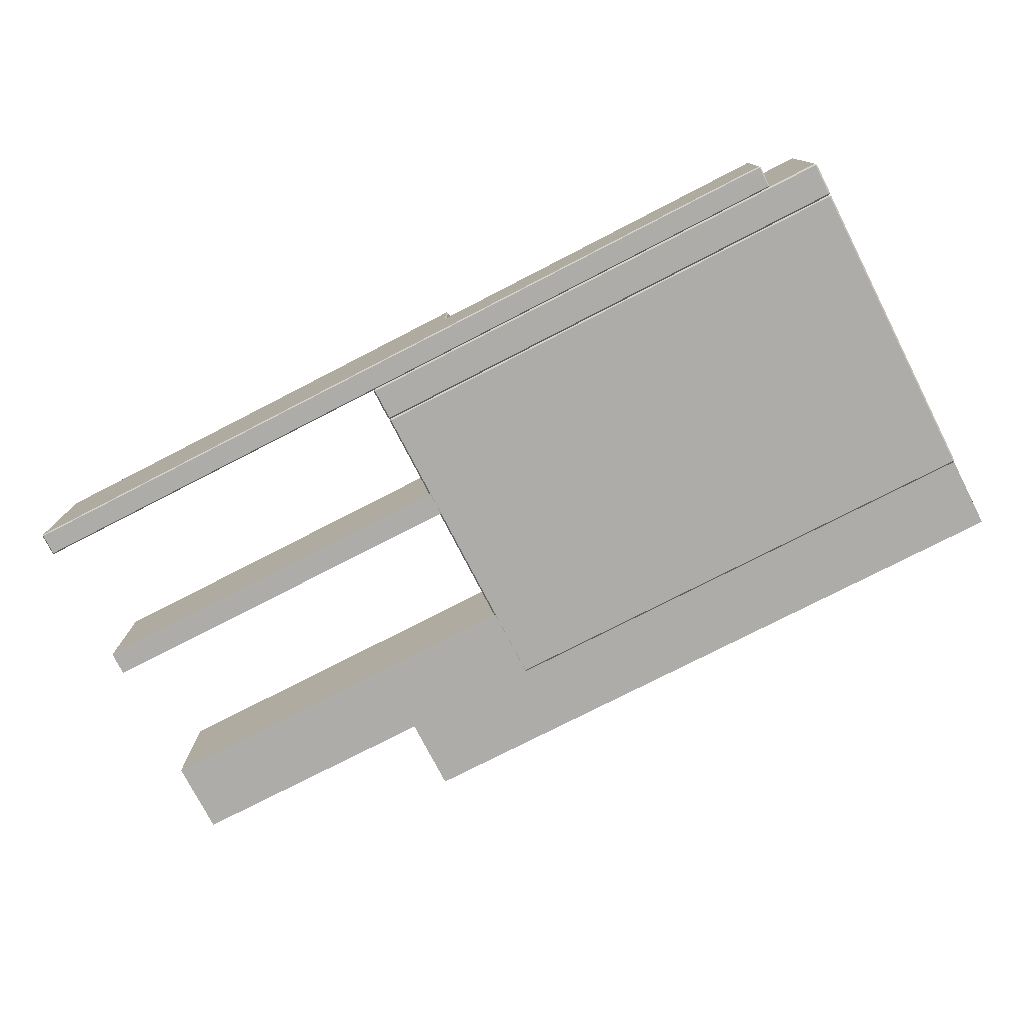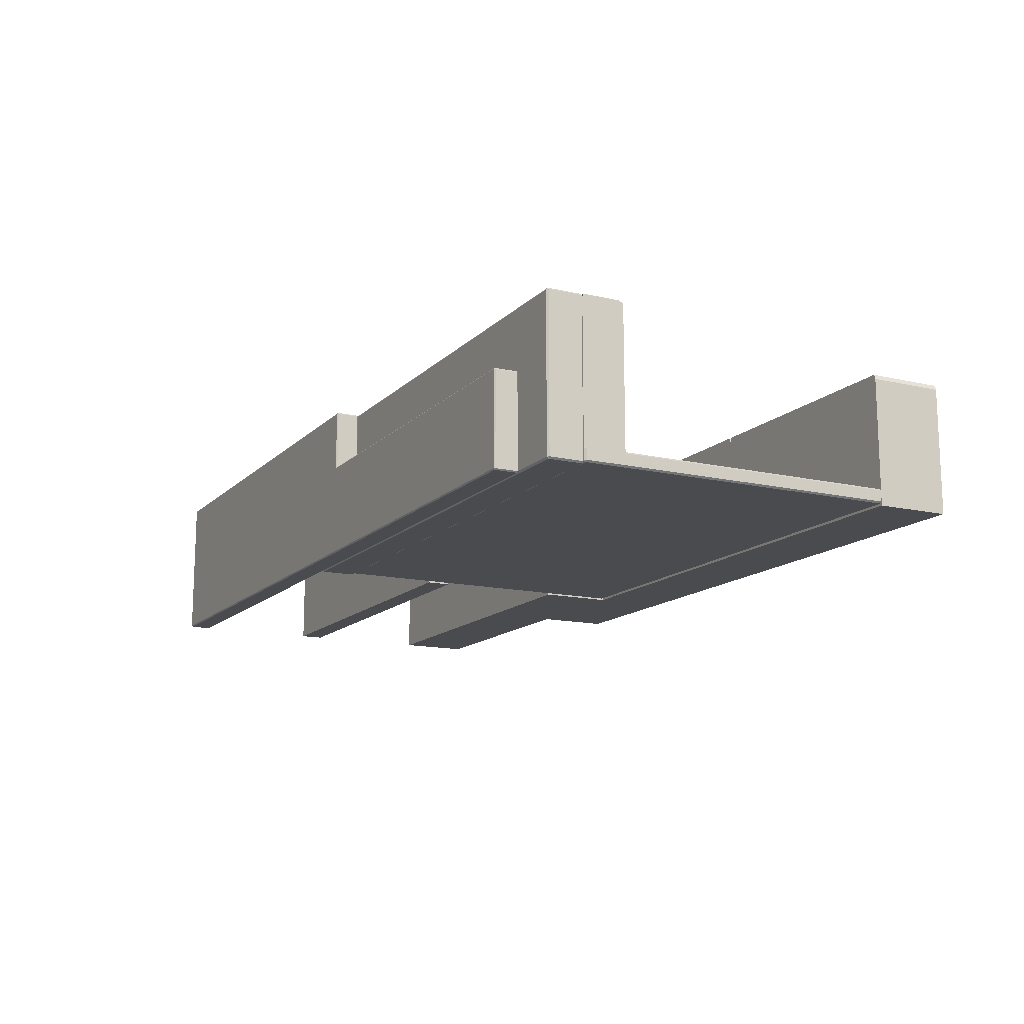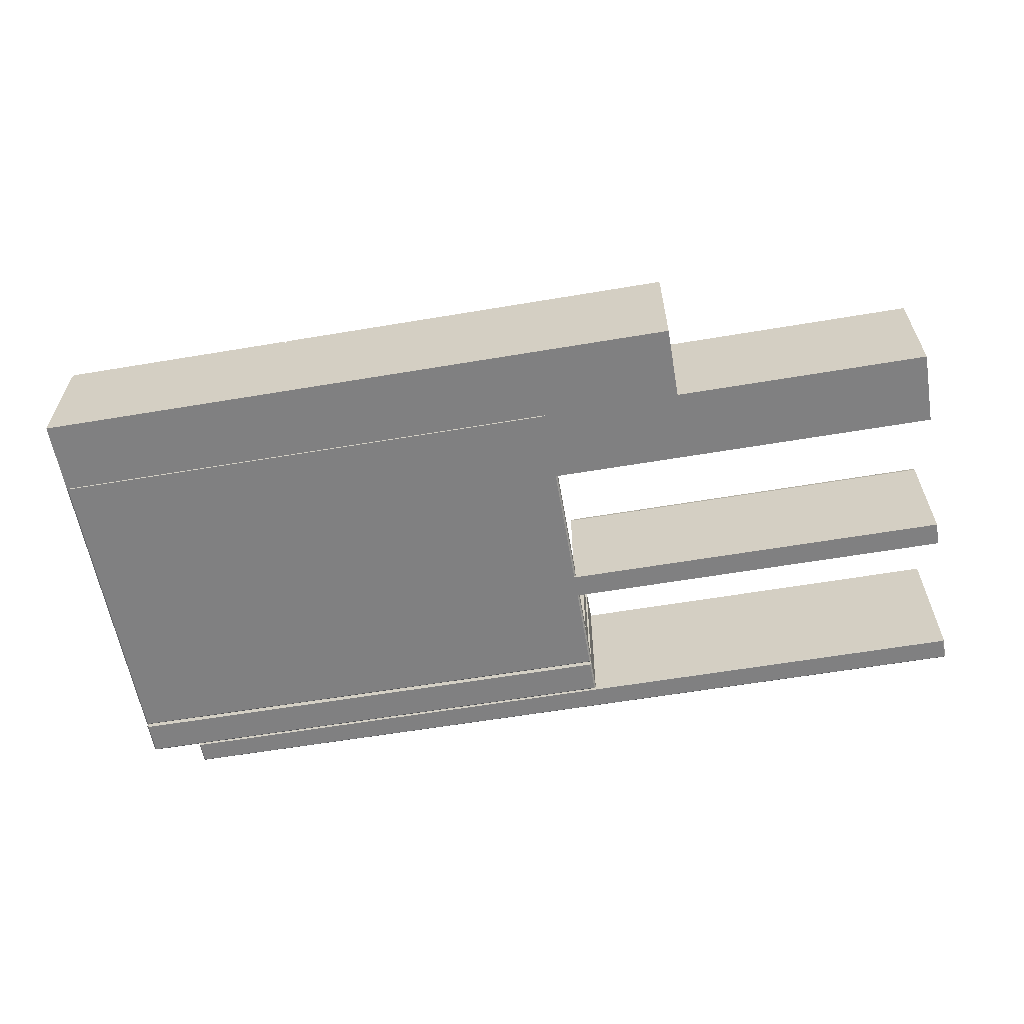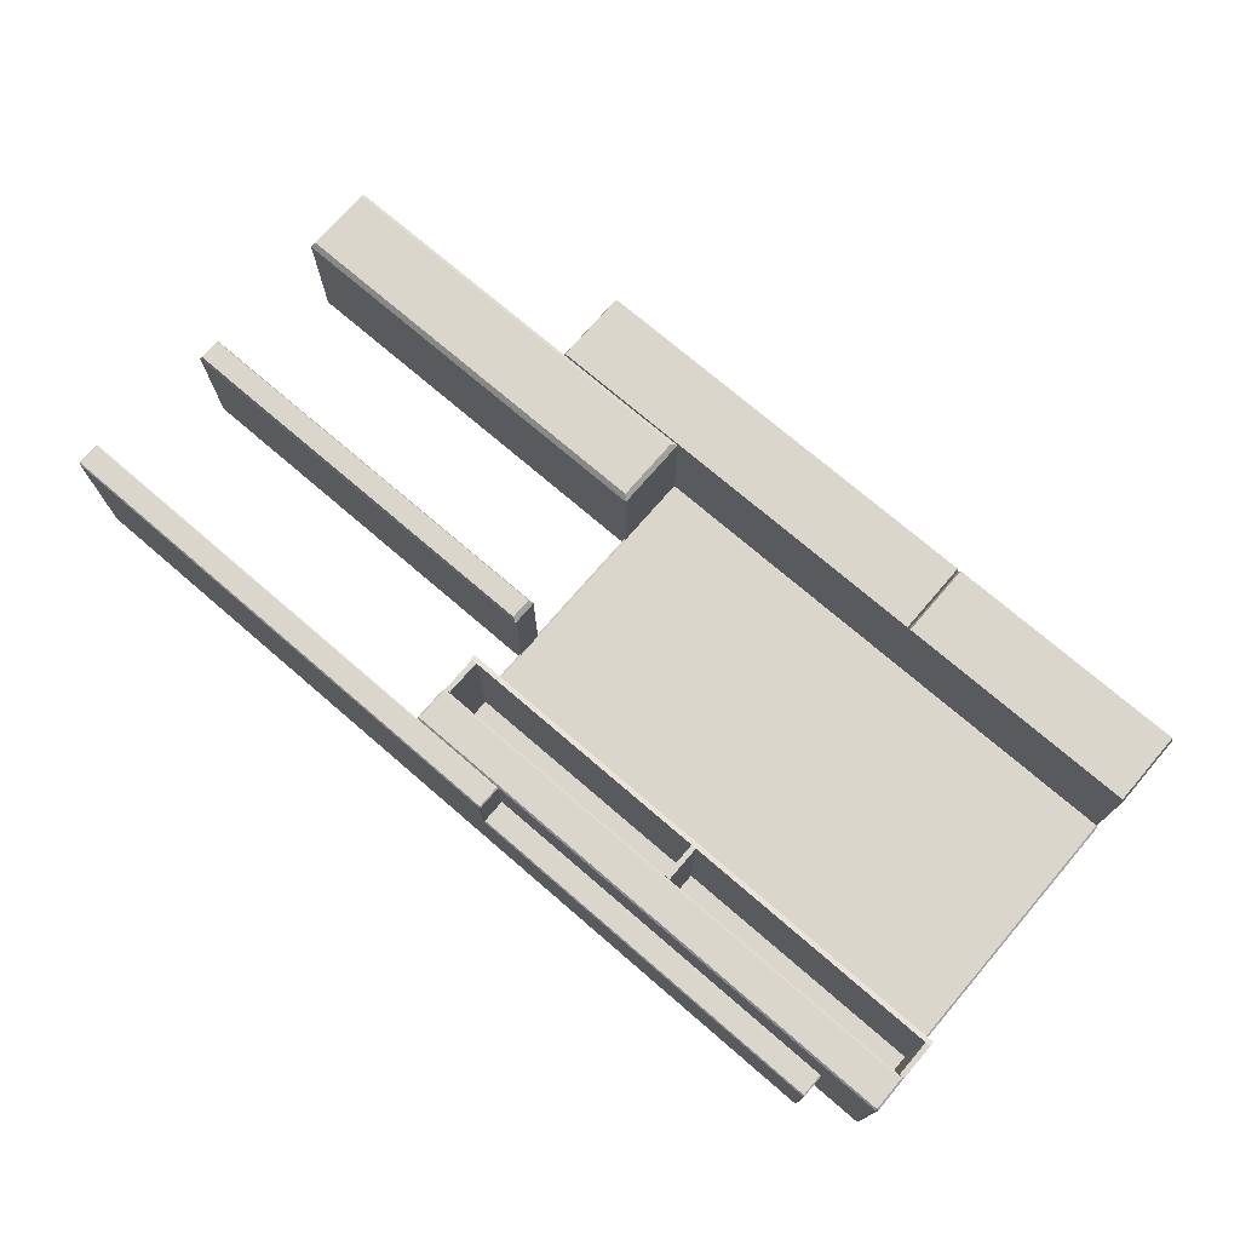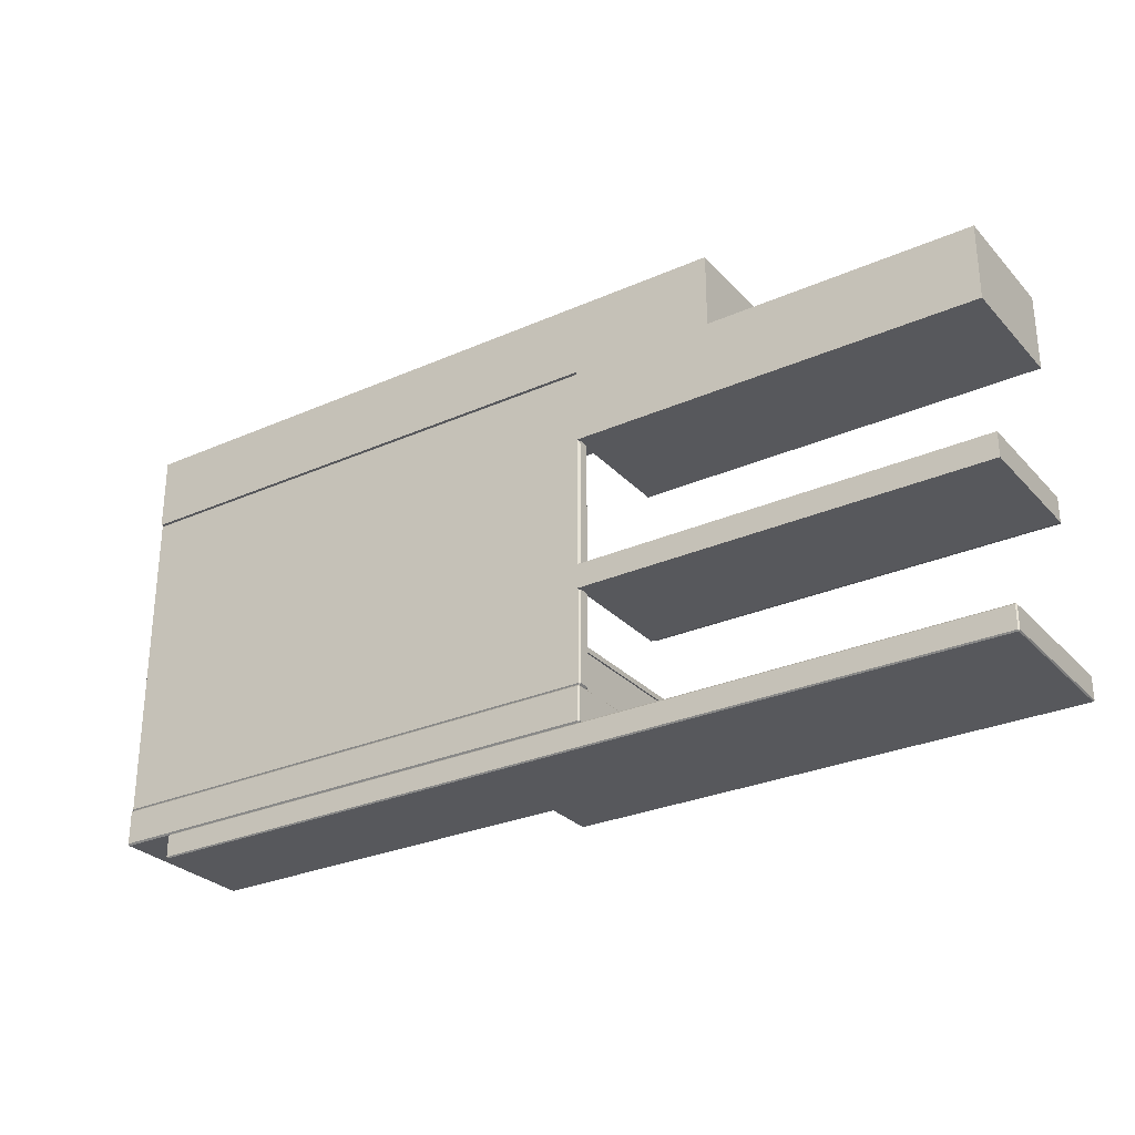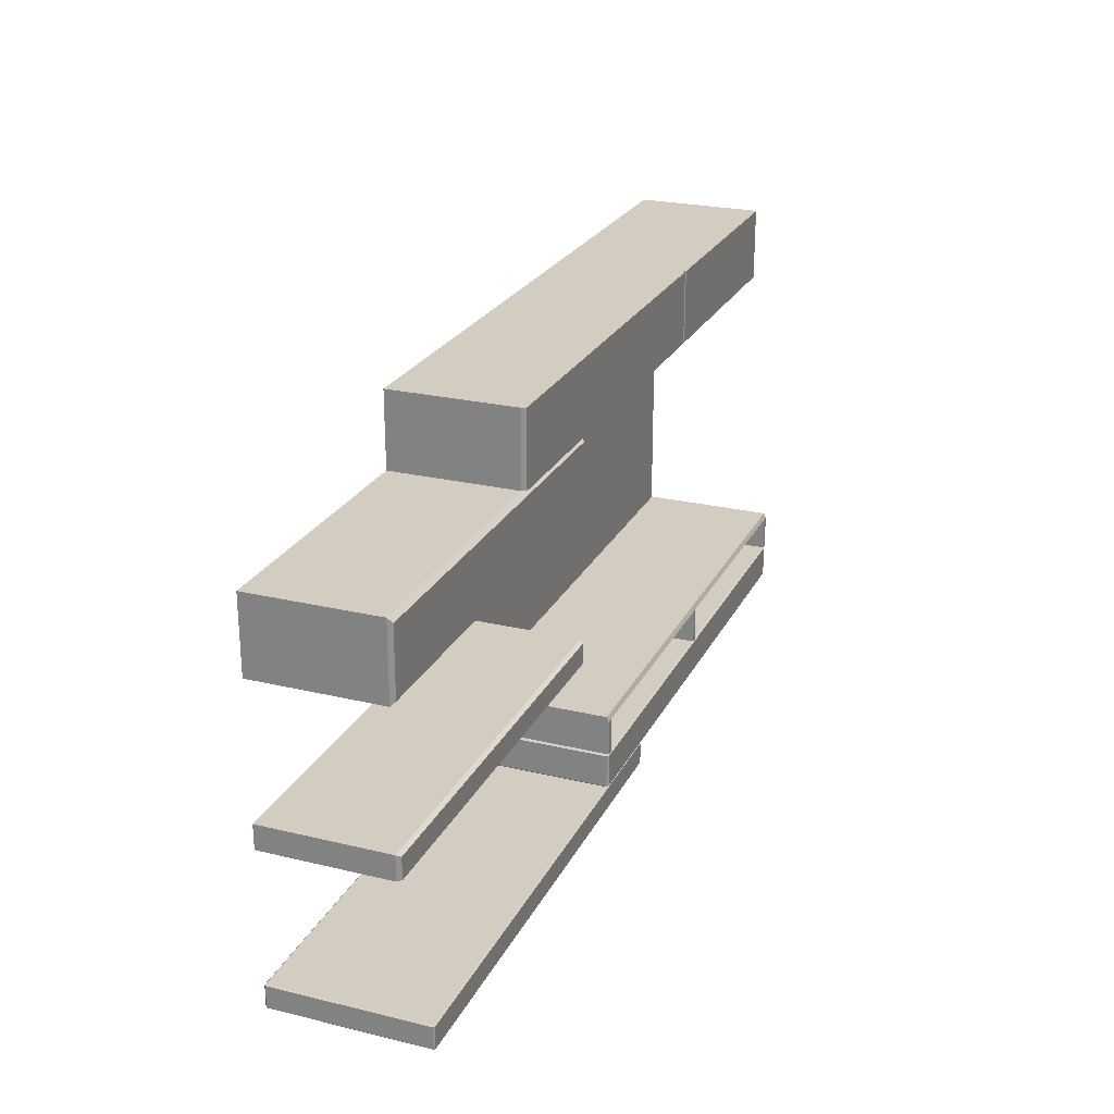
<metadata>
{"format":"obj","ext":"obj","renderer":"f3d","projection":"perspective","resolution":1024,"background":"white","views":[{"elev":-76.6,"azim":27.2,"up":"+Z"},{"elev":-13.9,"azim":62.7,"up":"+Z"},{"elev":-60.0,"azim":-170.2,"up":"+Z"},{"elev":73.5,"azim":40.7,"up":"+Z"},{"elev":-28.6,"azim":-146.5,"up":"+Y"},{"elev":24.4,"azim":-68.5,"up":"+Y"}]}
</metadata>
<code>
v 180.9 76.98 114.5
v 176.9 76.98 114.5
v 176.9 76.98 1.85
v 180.9 76.98 1.85
v 176.9 48.32 114.5
v 176.9 48.32 1.85
v 180.9 48.32 1.85
v 180.9 48.32 114.5
v -25.01 76.98 114.5
v -29.01 76.98 114.5
v -29.01 76.98 1.85
v -25.01 76.98 1.85
v -29.01 48.32 114.5
v -29.01 48.32 1.85
v -25.01 48.32 1.85
v -25.01 48.32 114.5
v 389.5 76.98 114.5
v 385.5 76.98 114.5
v 385.5 76.98 1.85
v 389.5 76.98 1.85
v 385.5 48.32 114.5
v 385.5 48.32 1.85
v 389.5 48.32 1.85
v 389.5 48.32 114.5
v -30.35 76.98 114.5
v 389.5 76.98 114.5
v -30.35 80.98 112.7
v 389.5 80.98 112.7
v -30.35 80.98 1.85
v 389.5 80.98 1.85
v -30.35 76.98 1.85
v 389.5 76.98 1.85
v 178.9 80.98 112.7
v 178.9 80.98 1.85
v 178.9 76.98 1.85
v 178.9 76.98 114.5
v -349.3 0.9655 112.8
v -348.4 0 112.8
v -348.4 0.9655 113.8
v -153.5 0 112.8
v -153.5 0.9655 113.8
v -348.4 19.31 112.8
v -349.3 18.35 112.8
v -348.4 18.35 113.8
v -153.5 19.31 112.8
v -153.5 18.35 113.8
v -348.4 18.35 -9.394
v -349.3 18.35 -8.429
v -348.4 19.31 -8.429
v -153.5 19.31 -8.429
v -153.5 18.35 -9.394
v -348.4 0 -8.429
v -349.3 0.9655 -8.429
v -348.4 0.9655 -9.394
v -153.5 0.9655 -9.394
v -153.5 0 -8.429
v 46.34 0.9655 113.8
v 46.34 0 112.8
v 47.31 0.9655 112.8
v 46.34 19.31 112.8
v 46.34 18.35 113.8
v 47.31 18.35 112.8
v 46.34 18.35 -9.394
v 46.34 19.31 -8.429
v 47.31 18.35 -8.429
v 46.34 0 -8.429
v 46.34 0.9655 -9.394
v 47.31 0.9655 -8.429
v 46.34 0 64.34
v 46.34 0.9655 65.3
v 46.34 19.31 64.34
v 46.34 18.35 65.3
v 46.34 19.31 -8.429
v 46.34 18.35 -9.394
v 46.34 0.9655 -9.394
v 46.34 0 -8.429
v 345.7 0.9655 65.3
v 345.7 0 64.34
v 346.7 0.9655 64.34
v 345.7 19.31 64.34
v 345.7 18.35 65.3
v 346.7 18.35 64.34
v 345.7 18.35 -9.394
v 345.7 19.31 -8.429
v 346.7 18.35 -8.429
v 345.7 0 -8.429
v 345.7 0.9655 -9.394
v 346.7 0.9655 -8.429
v -30.35 20.66 113.1
v -29.01 19.31 113.1
v -29.01 20.66 114.5
v 178.9 19.31 113.1
v 178.9 20.66 114.5
v -29.01 48.32 113.1
v -30.35 46.98 113.1
v -29.01 46.98 114.5
v 178.9 48.32 113.1
v 178.9 46.98 114.5
v -29.01 46.98 -9.394
v -30.35 46.98 -8.047
v -29.01 48.32 -8.047
v 178.9 48.32 -8.047
v 178.9 46.98 -9.394
v -29.01 19.31 -8.047
v -30.35 20.66 -8.047
v -29.01 20.66 -9.394
v 178.9 20.66 -9.394
v 178.9 19.31 -8.047
v 388.1 20.66 114.5
v 388.1 19.31 113.1
v 389.5 20.66 113.1
v 388.1 48.32 113.1
v 388.1 46.98 114.5
v 389.5 46.98 113.1
v 388.1 46.98 -9.394
v 388.1 48.32 -8.047
v 389.5 46.98 -8.047
v 388.1 19.31 -8.047
v 388.1 20.66 -9.394
v 389.5 20.66 -8.047
v -30.35 49.67 -6.699
v -29.01 49.67 -8.047
v -29.01 48.32 -6.699
v 178.9 49.67 -8.047
v 178.9 48.32 -6.699
v -29.01 49.67 3.198
v -30.35 49.67 1.85
v -29.01 48.32 1.85
v 178.9 49.67 3.198
v 178.9 48.32 1.85
v -29.01 305.7 1.85
v -30.35 304.4 1.85
v -29.01 304.4 3.198
v 178.9 304.4 3.198
v 178.9 305.7 1.85
v -29.01 304.4 -8.047
v -30.35 304.4 -6.699
v -29.01 305.7 -6.699
v 178.9 305.7 -6.699
v 178.9 304.4 -8.047
v 388.1 48.32 -6.699
v 388.1 49.67 -8.047
v 389.5 49.67 -6.699
v 388.1 49.67 3.198
v 388.1 48.32 1.85
v 389.5 49.67 1.85
v 388.1 305.7 1.85
v 388.1 304.4 3.198
v 389.5 304.4 1.85
v 388.1 304.4 -8.047
v 388.1 305.7 -6.699
v 389.5 304.4 -6.699
v -29.01 175.8 3.198
v 178.9 175.8 3.198
v 388.1 175.8 3.198
v 389.5 175.8 1.85
v 389.5 175.8 -6.699
v 388.1 175.8 -8.047
v 178.9 175.8 -8.047
v -29.01 175.8 -8.047
v -30.35 175.8 -6.699
v -30.35 175.8 1.85
v -349.3 122.9 90.61
v -29.01 122.9 90.61
v -348 124.1 94.27
v -32.62 124.1 94.27
v -348 141.1 94.27
v -32.62 141.1 94.27
v -349.3 142.2 90.61
v -29.01 142.2 90.61
v -349.3 142.2 -9.394
v -349.3 122.9 -9.394
v -29.01 142.2 -9.394
v -29.01 122.9 -9.394
v -349.3 246.3 90.61
v -29.01 246.3 90.61
v -348 250 94.27
v -32.62 250 94.27
v -348 302.1 94.27
v -32.62 302.1 94.27
v -349.3 305.7 90.61
v -29.01 305.7 90.61
v -349.3 305.7 -9.394
v -349.3 246.3 -9.394
v -29.01 305.7 -9.394
v -29.01 246.3 -9.394
v 388.3 305.7 90.61
v 192.2 305.7 90.61
v 386.9 305.7 94.27
v 193.6 305.7 94.27
v 386.9 365.1 94.27
v 193.6 365.1 94.27
v 388.3 365.1 90.61
v 192.2 365.1 90.61
v -141.9 305.7 90.61
v 192.2 305.7 90.61
v -140.5 305.7 94.27
v 190.9 305.7 94.27
v -140.5 365.1 94.27
v 190.9 365.1 94.27
v -141.9 365.1 90.61
v 192.2 365.1 90.61
v -141.9 305.7 90.61
v -141.9 365.1 90.61
v -141.9 365.1 -9.394
v -141.9 305.7 -9.394
v 388.3 365.1 90.61
v 388.3 365.1 -9.394
v 388.3 305.7 -9.394
v 388.3 305.7 90.61
v 192.2 365.1 90.61
v 192.2 365.1 -9.394
v 192.2 305.7 -9.394
v 192.2 305.7 90.61
f 5 2 3 6
f 8 7 4 1
f 5 8 1 2
f 13 10 11 14
f 16 15 12 9
f 13 16 9 10
f 21 18 19 22
f 24 23 20 17
f 21 24 17 18
f 25 36 33 27
f 27 33 34 29
f 31 35 36 25
f 26 32 30 28
f 31 25 27 29
f 33 28 30 34
f 36 35 32 26
f 33 36 26 28
f 43 48 53 37
f 68 65 62 59
f 38 37 53 52
f 39 38 40 41
f 37 39 44 43
f 41 40 58 57
f 43 42 49 48
f 42 44 46 45
f 45 46 61 60
f 48 47 54 53
f 47 49 50 51
f 51 50 64 63
f 52 54 55 56
f 56 55 67 66
f 59 58 66 68
f 57 59 62 61
f 60 62 65 64
f 63 65 68 67
f 40 38 52 56
f 46 44 39 41
f 41 57 61 46
f 50 49 42 45
f 45 60 64 50
f 55 54 47 51
f 51 63 67 55
f 56 66 58 40
f 37 38 39
f 42 43 44
f 47 48 49
f 52 53 54
f 57 58 59
f 60 61 62
f 63 64 65
f 66 67 68
f 88 85 82 79
f 70 69 78 77
f 71 72 81 80
f 74 73 84 83
f 76 75 87 86
f 79 78 86 88
f 77 79 82 81
f 80 82 85 84
f 83 85 88 87
f 70 77 81 72
f 71 80 84 73
f 74 83 87 75
f 76 86 78 69
f 77 78 79
f 80 81 82
f 83 84 85
f 86 87 88
f 95 100 105 89
f 120 117 114 111
f 90 89 105 104
f 91 90 92 93
f 89 91 96 95
f 93 92 110 109
f 95 94 101 100
f 94 96 98 97
f 97 98 113 112
f 100 99 106 105
f 99 101 102 103
f 103 102 116 115
f 104 106 107 108
f 108 107 119 118
f 111 110 118 120
f 109 111 114 113
f 112 114 117 116
f 115 117 120 119
f 92 90 104 108
f 98 96 91 93
f 93 109 113 98
f 102 101 94 97
f 97 112 116 102
f 107 106 99 103
f 103 115 119 107
f 108 118 110 92
f 89 90 91
f 94 95 96
f 99 100 101
f 104 105 106
f 109 110 111
f 112 113 114
f 115 116 117
f 118 119 120
f 162 132 137 161
f 152 149 156 157
f 160 161 137 136
f 123 122 124 125
f 121 123 128 127
f 125 124 142 141
f 162 153 133 132
f 126 128 130 129
f 129 130 145 144
f 132 131 138 137
f 131 133 134 135
f 135 134 148 147
f 136 138 139 140
f 140 139 151 150
f 157 158 150 152
f 141 143 146 145
f 155 156 149 148
f 147 149 152 151
f 159 160 136 140
f 130 128 123 125
f 125 141 145 130
f 134 133 153 154
f 154 155 148 134
f 139 138 131 135
f 135 147 151 139
f 140 150 158 159
f 121 122 123
f 126 127 128
f 131 132 133
f 136 137 138
f 141 142 143
f 144 145 146
f 147 148 149
f 150 151 152
f 154 153 126 129
f 129 144 155 154
f 144 146 156 155
f 157 156 146 143
f 143 142 158 157
f 159 158 142 124
f 124 122 160 159
f 122 121 161 160
f 127 162 161 121
f 127 126 153 162
f 163 164 166 165
f 165 166 168 167
f 167 168 170 169
f 169 170 164 163
f 164 170 168 166
f 169 163 165 167
f 169 170 173 171
f 171 173 174 172
f 172 174 164 163
f 172 163 169 171
f 173 170 164 174
f 175 176 178 177
f 177 178 180 179
f 179 180 182 181
f 181 182 176 175
f 176 182 180 178
f 181 175 177 179
f 181 182 185 183
f 183 185 186 184
f 184 186 176 175
f 184 175 181 183
f 185 182 176 186
f 187 189 190 188
f 189 191 192 190
f 191 193 194 192
f 193 187 188 194
f 188 190 192 194
f 193 191 189 187
f 195 196 198 197
f 197 198 200 199
f 199 200 202 201
f 201 202 196 195
f 196 202 200 198
f 201 195 197 199
f 204 211 212 205
f 205 212 213 206
f 206 213 214 203
f 206 203 204 205
f 211 207 208 212
f 213 212 208 209
f 214 213 209 210
f 209 208 207 210

</code>
